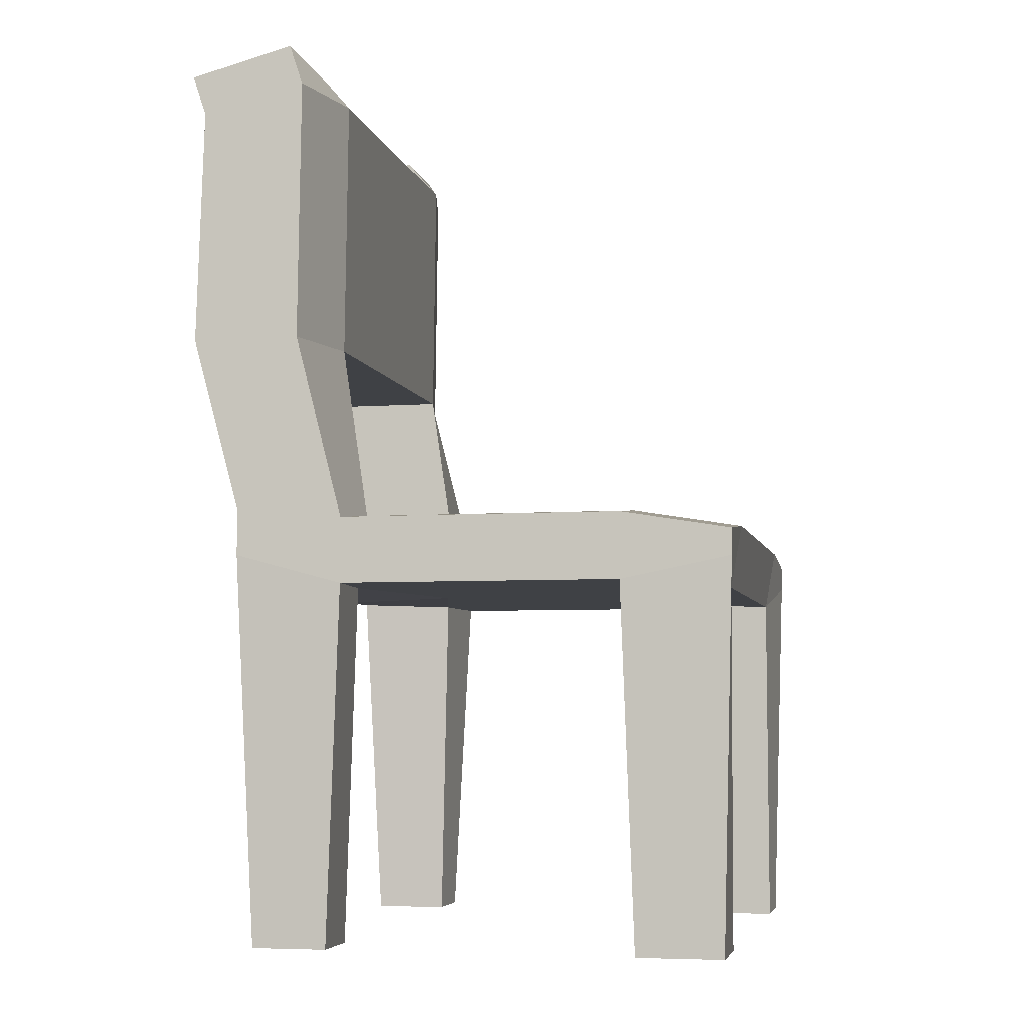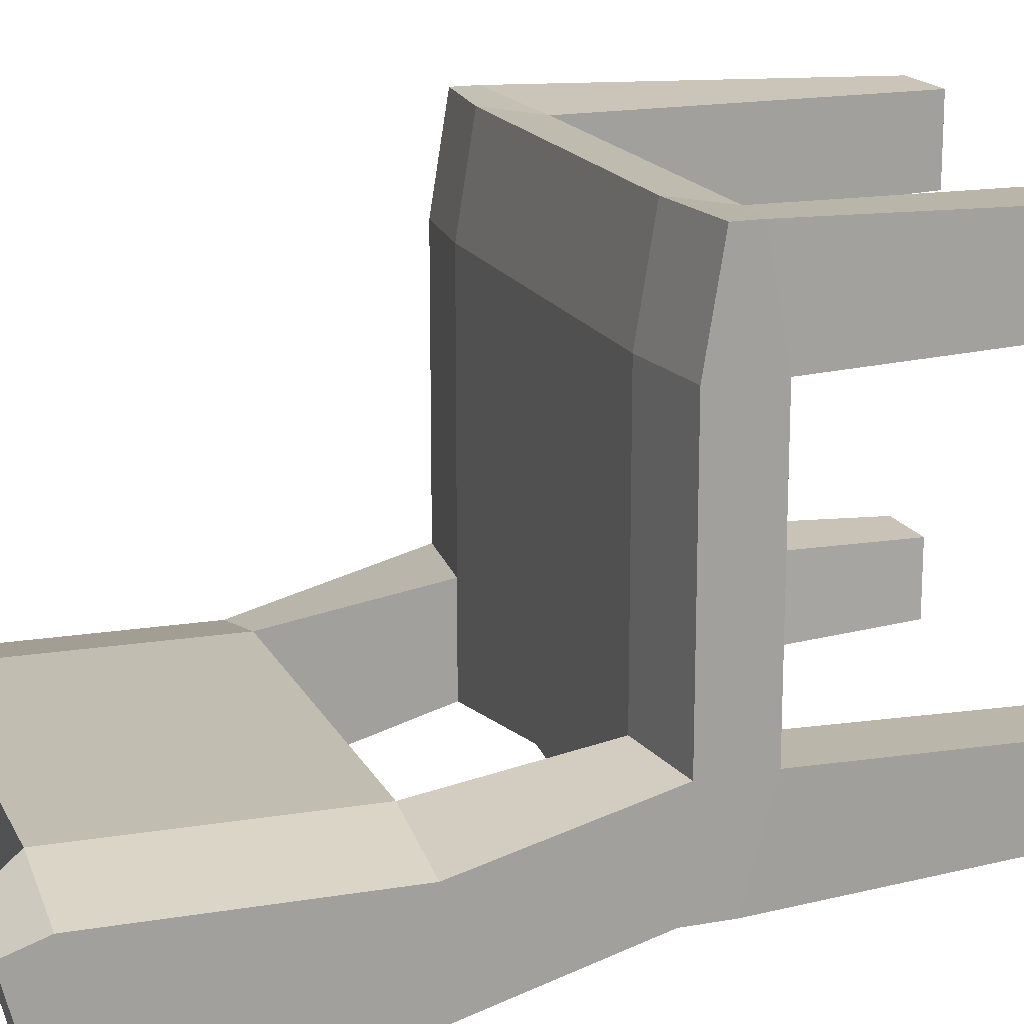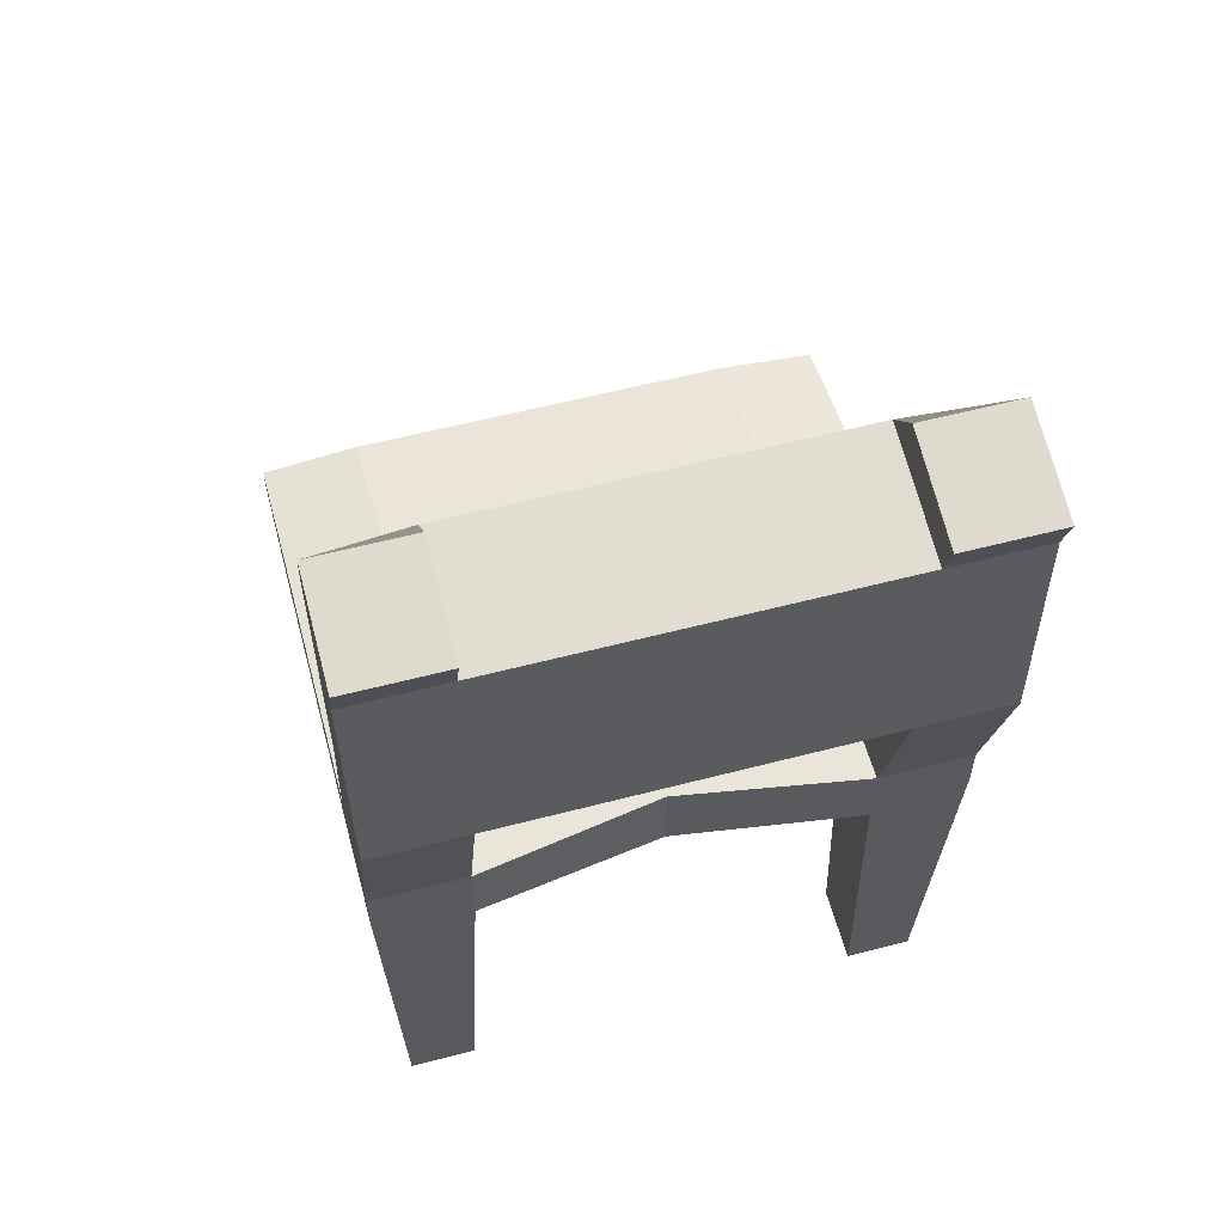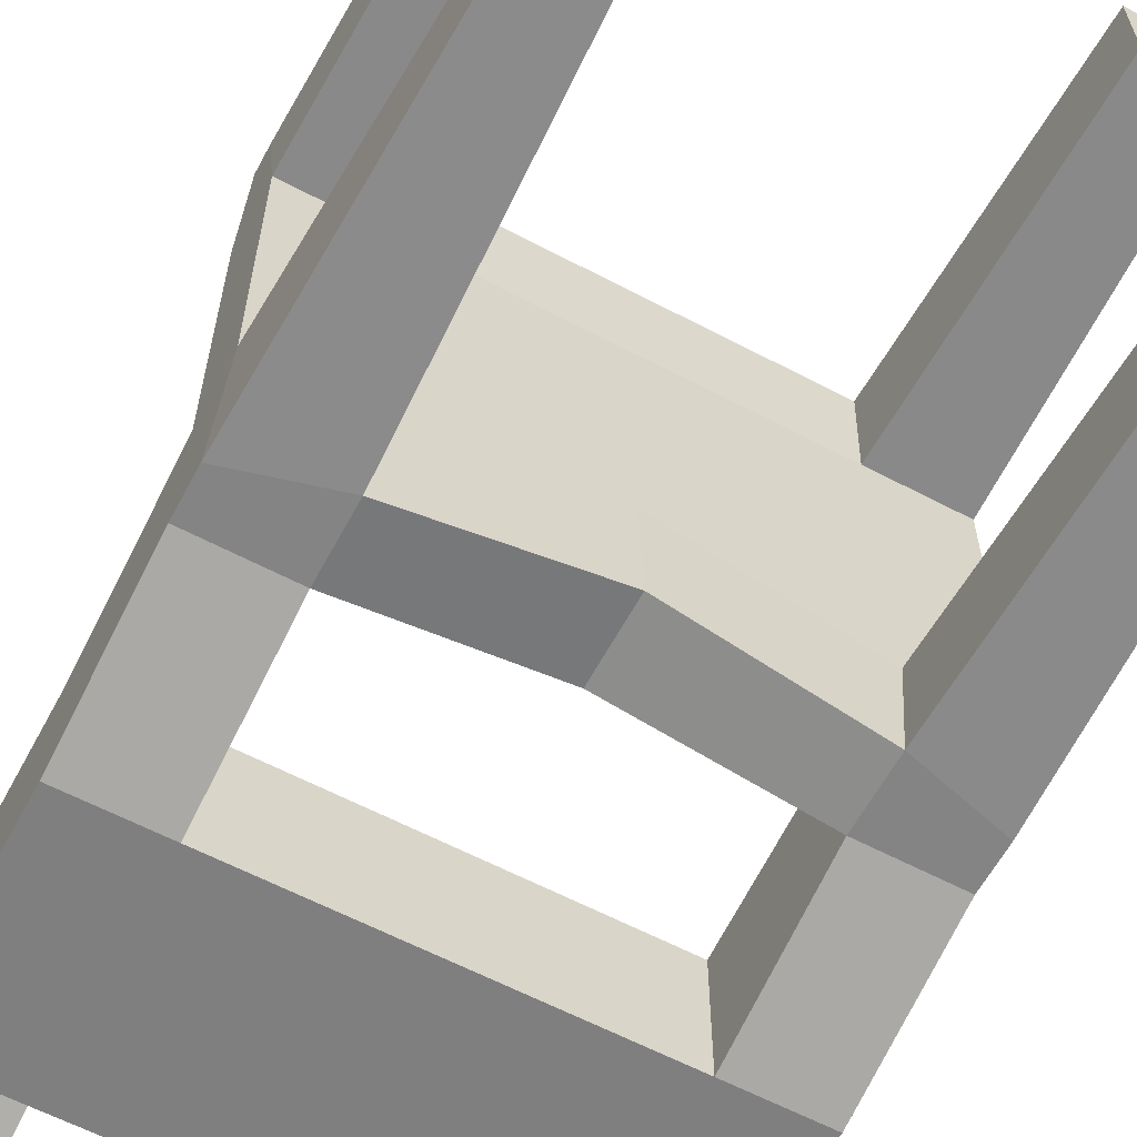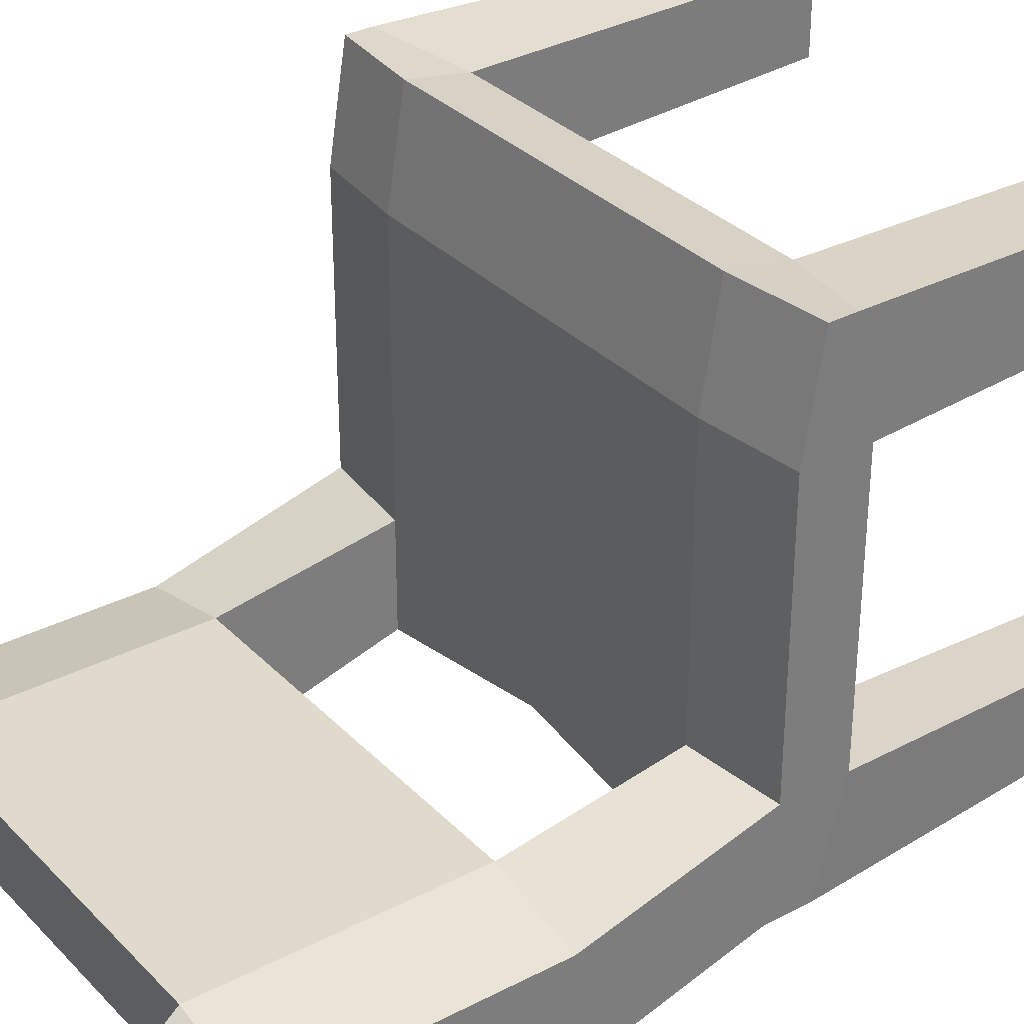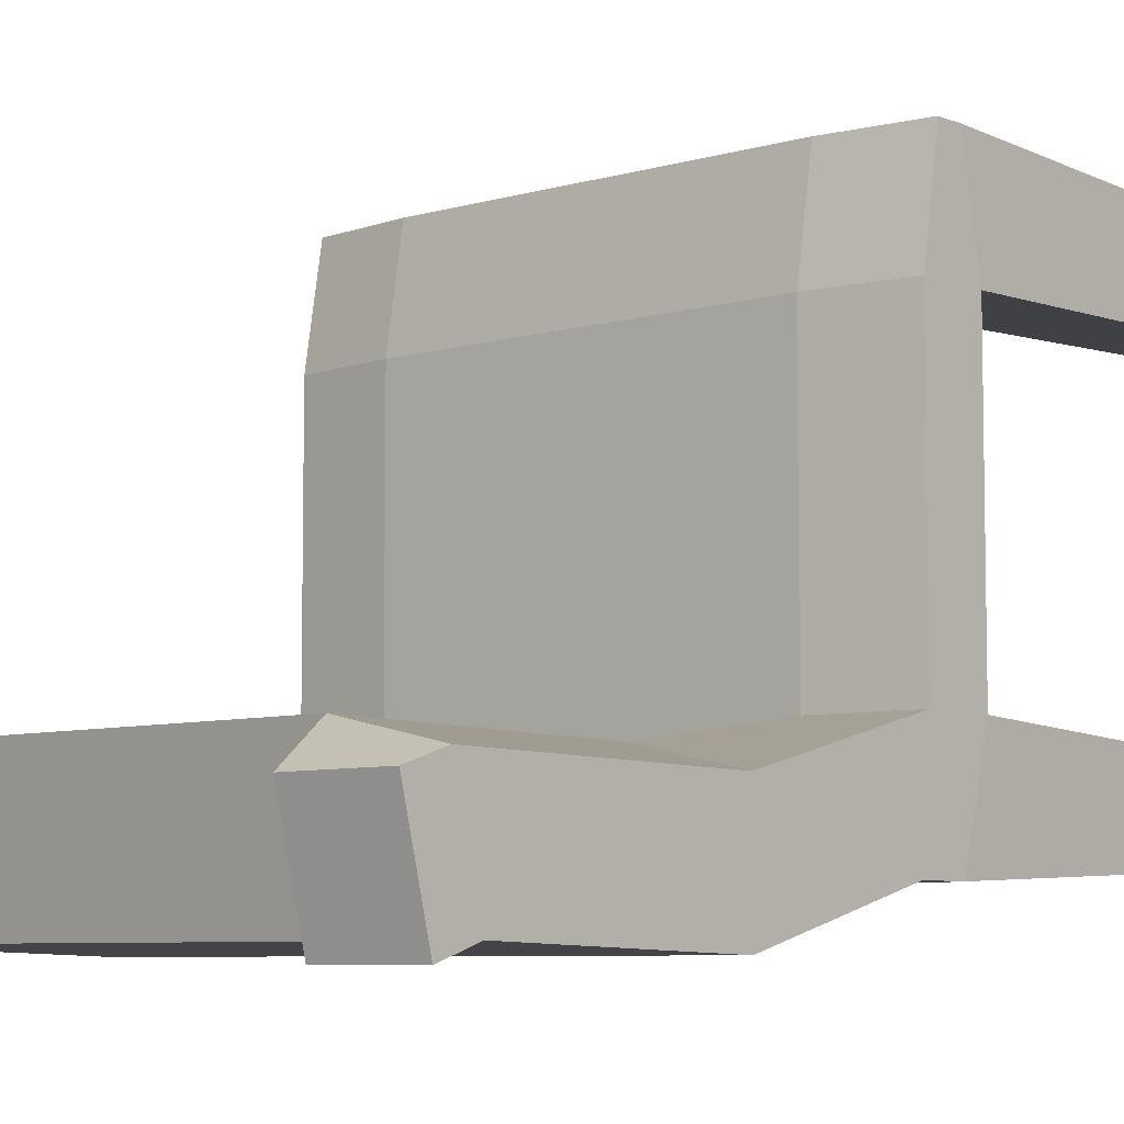
<metadata>
{"format":"obj","ext":"obj","renderer":"f3d","projection":"perspective","resolution":1024,"background":"white","views":[{"elev":-5.6,"azim":-77.9,"up":"+Y"},{"elev":17.2,"azim":-109.8,"up":"+Z"},{"elev":58.1,"azim":164.9,"up":"+Y"},{"elev":-61.5,"azim":-28.2,"up":"+Z"},{"elev":32.7,"azim":-126.3,"up":"+Z"},{"elev":-6.8,"azim":-138.9,"up":"+Z"}]}
</metadata>
<code>
o chair_poly_Cube.001
v 0.3263 5e-06 0.3762
v 0.3382 0.486 0.3898
v 0.3211 5e-06 -0.1832
v 0.3382 0.519 -0.2027
v 0.3382 0.4291 0.2606
v 0.225 0.4241 0.3768
v 0.3382 0.4548 0.3898
v 0.2369 5e-06 0.3762
v 0.225 0.4977 0.3898
v 0.242 5e-06 -0.1832
v 0.225 0.519 -0.2027
v 0.3211 5e-06 -0.09292
v 0.3263 5e-06 0.2742
v 0.3382 0.5073 0.2606
v 0.3382 0.5073 -0.07346
v 0.225 0.519 -0.07346
v 0.225 0.519 0.2606
v 0.2369 5e-06 0.2742
v 0.242 5e-06 -0.09292
v 0.2251 0.4291 0.2606
v 0.225 1.086 -0.1419
v 0.225 1.054 -0.2661
v 0.3382 1.086 -0.1419
v 0.3382 1.054 -0.2661
v 0.3382 1.037 -0.1261
v 0.3382 0.7262 -0.1299
v 0.225 0.7262 -0.1045
v 0.225 1.037 -0.1007
v 0.225 1.006 -0.2503
v 0.225 0.7262 -0.2591
v 0.3382 0.7262 -0.2591
v 0.3382 1.006 -0.2503
v 0.3382 0.464 -0.2027
v 0.225 0.4334 -0.2027
v 0.3382 0.4291 -0.07346
v 0.2321 0.4291 -0.08217
v -0.3263 5e-06 0.3762
v -0.3382 0.486 0.3898
v -0.3211 5e-06 -0.1832
v -0.3382 0.519 -0.2027
v -0.3382 0.4291 0.2606
v -0.225 0.4241 0.3768
v -0.3382 0.4548 0.3898
v -0.2369 5e-06 0.3762
v -0.225 0.4977 0.3898
v -0.242 5e-06 -0.1832
v -0.225 0.519 -0.2027
v -0.3211 5e-06 -0.09292
v -0.3263 5e-06 0.2742
v -0.3382 0.5073 0.2606
v -0.3382 0.5073 -0.07346
v -0.225 0.519 -0.07346
v -0.225 0.519 0.2606
v -0.2369 5e-06 0.2742
v -0.242 5e-06 -0.09292
v -0.2251 0.4291 0.2606
v 0 0.4241 0.3768
v 0 0.4977 0.3898
v 0 0.519 0.2606
v 0 0.4291 0.2606
v -0 0.519 -0.07346
v -0.225 1.086 -0.1419
v -0.225 1.054 -0.2661
v -0.3382 1.086 -0.1419
v -0.3382 1.054 -0.2661
v -0.3382 1.037 -0.1261
v -0.3382 0.7262 -0.1299
v -0.225 0.7262 -0.1045
v -0.225 1.037 -0.1007
v -0.225 1.006 -0.2503
v -0.225 0.7262 -0.2591
v -0.3382 0.7262 -0.2591
v -0.3382 1.006 -0.2503
v -0 0.7262 -0.1045
v -0 1.037 -0.1007
v -0 1.006 -0.2503
v -0 0.7262 -0.2591
v -0.3382 0.464 -0.2027
v -0.225 0.4334 -0.2027
v -0.3382 0.4291 -0.07346
v -0.2321 0.4291 -0.08217
v -0 0.4242 -0.1649
v -0 0.4291 -0.02583
v -0 0.519 -0.1649
f 7 2 9 6
f 33 4 15 35
f 34 11 4 33
f 17 9 2 14
f 15 4 31 26
f 19 10 3 12
f 5 14 2 7
f 1 7 6 8
f 13 5 7 1
f 8 18 13 1
f 18 8 6 20
f 59 58 9 17
f 57 60 20 6
f 58 57 6 9
f 18 20 5 13
f 59 17 16 61
f 17 14 15 16
f 22 21 23 24
f 4 11 30 31
f 32 29 22 24
f 16 15 26 27
f 11 16 27 30
f 29 28 21 22
f 28 25 23 21
f 32 25 26 31
f 29 76 75 28
f 29 32 31 30
f 25 28 27 26
f 25 32 24 23
f 27 74 77 30
f 29 30 77 76
f 28 75 74 27
f 10 34 33 3
f 3 33 35 12
f 14 5 35 15
f 34 10 19 36
f 19 12 35 36
f 34 36 83 82
f 84 61 16 11
f 11 34 82 84
f 43 42 45 38
f 78 80 51 40
f 79 78 40 47
f 53 50 38 45
f 51 67 72 40
f 55 48 39 46
f 41 43 38 50
f 37 44 42 43
f 49 37 43 41
f 44 37 49 54
f 54 56 42 44
f 59 53 45 58
f 57 42 56 60
f 58 45 42 57
f 54 49 41 56
f 59 61 52 53
f 53 52 51 50
f 63 65 64 62
f 40 72 71 47
f 73 65 63 70
f 52 68 67 51
f 47 71 68 52
f 70 63 62 69
f 69 62 64 66
f 73 72 67 66
f 70 69 75 76
f 70 71 72 73
f 66 67 68 69
f 66 64 65 73
f 68 71 77 74
f 70 76 77 71
f 75 74 77 76
f 69 68 74 75
f 46 39 78 79
f 39 48 80 78
f 50 51 80 41
f 79 81 55 46
f 55 81 80 48
f 79 82 83 81
f 84 47 52 61
f 47 84 82 79
f 56 41 80 81
f 60 56 81 83
f 20 60 83 36
f 5 20 36 35

</code>
